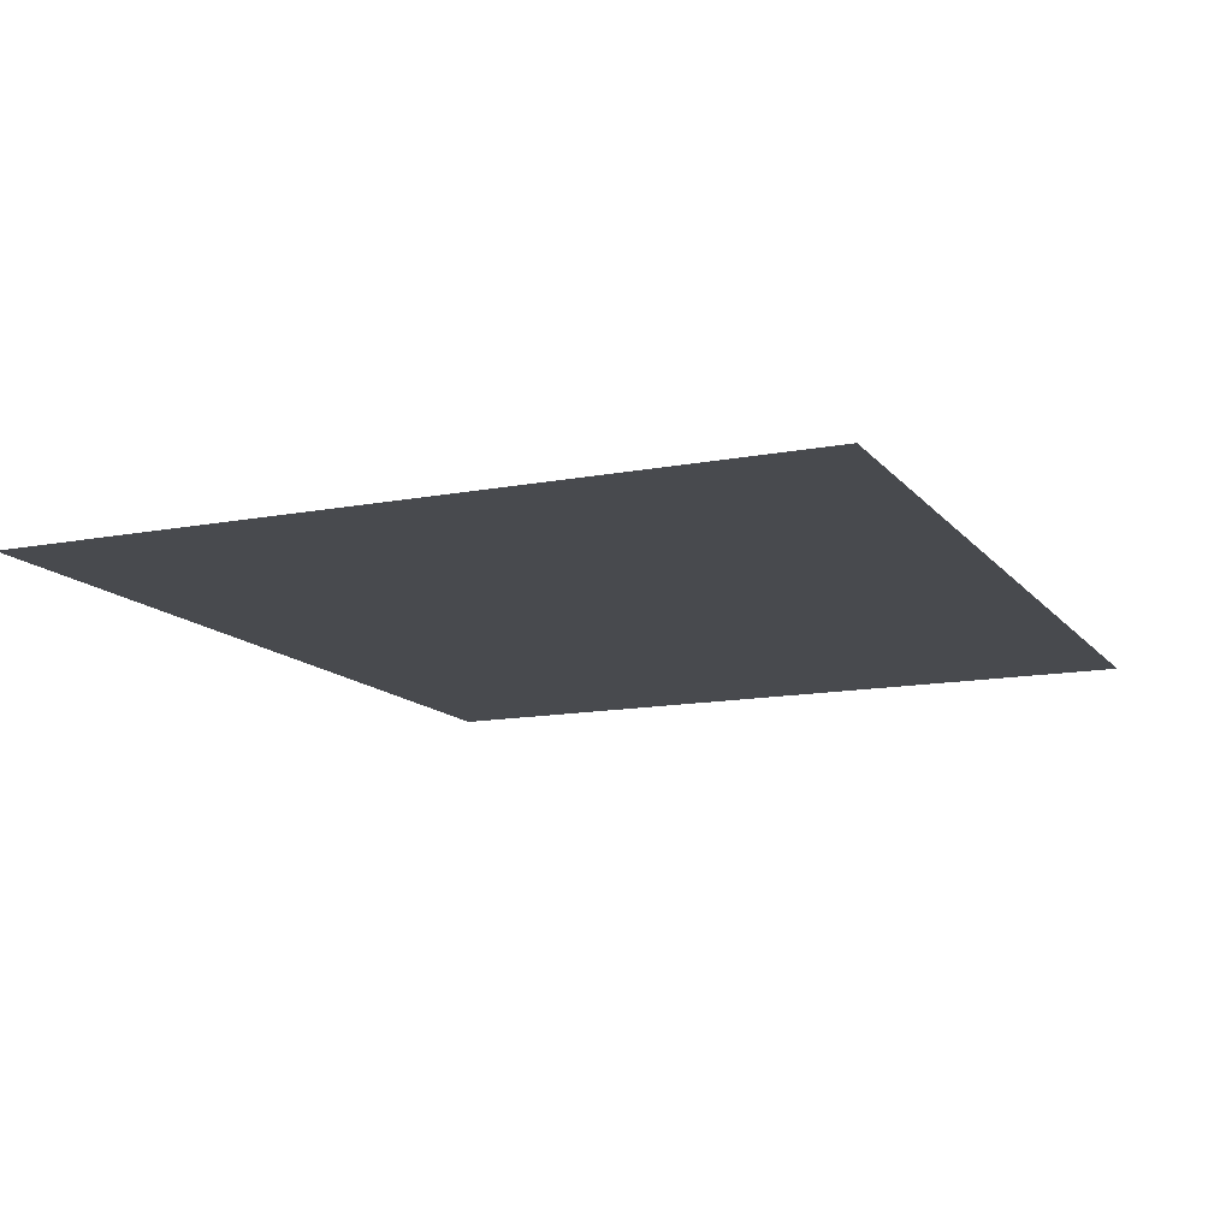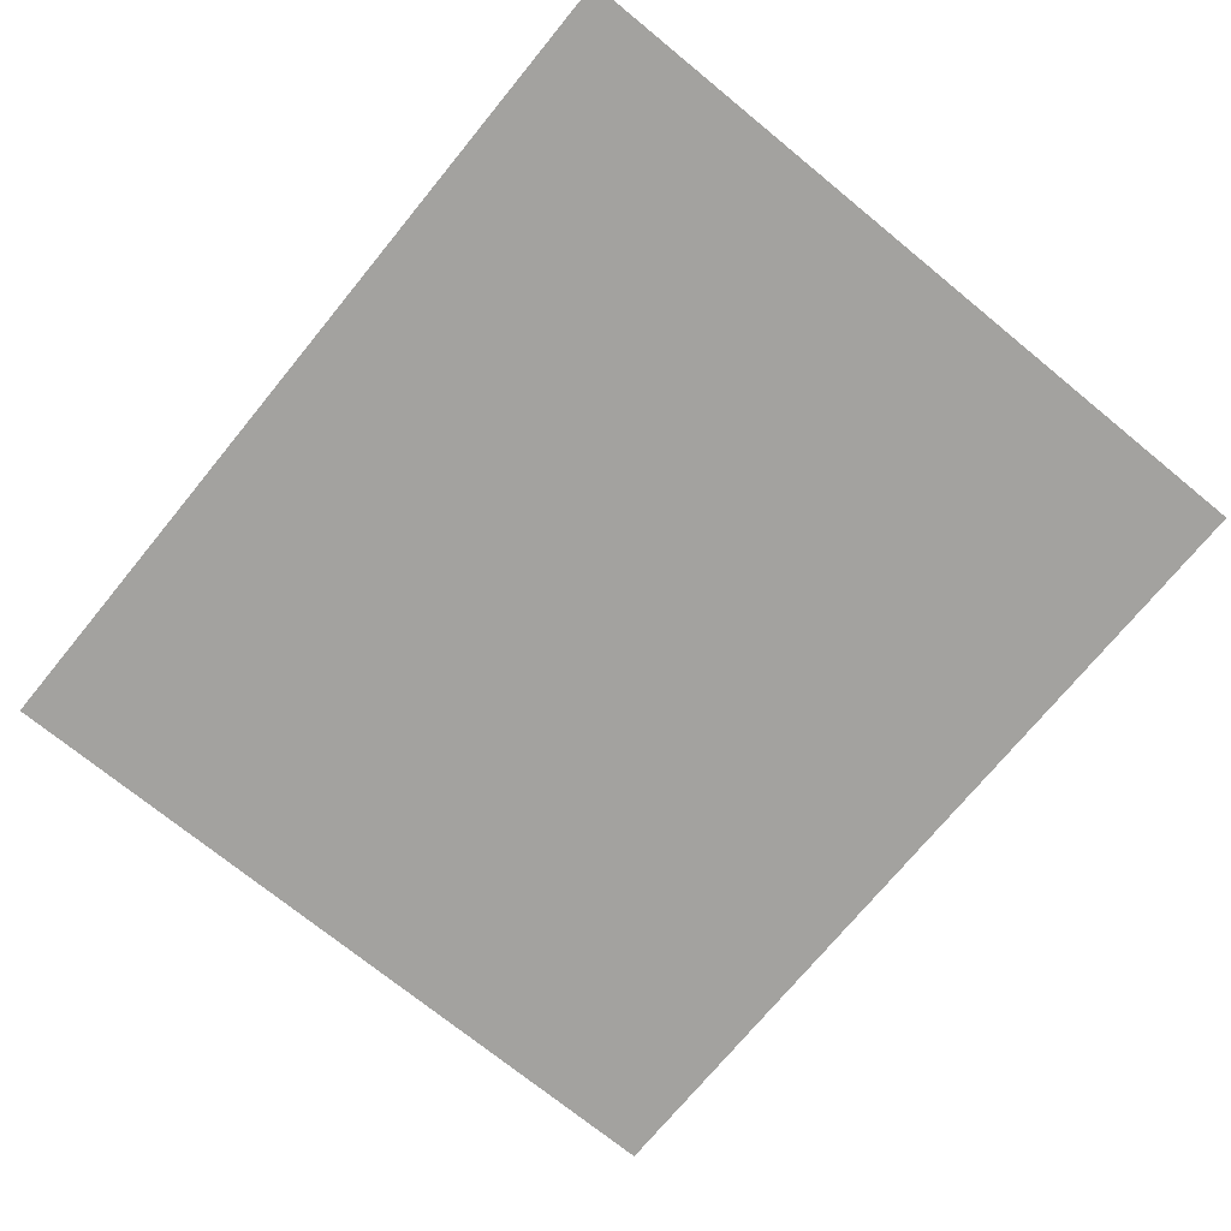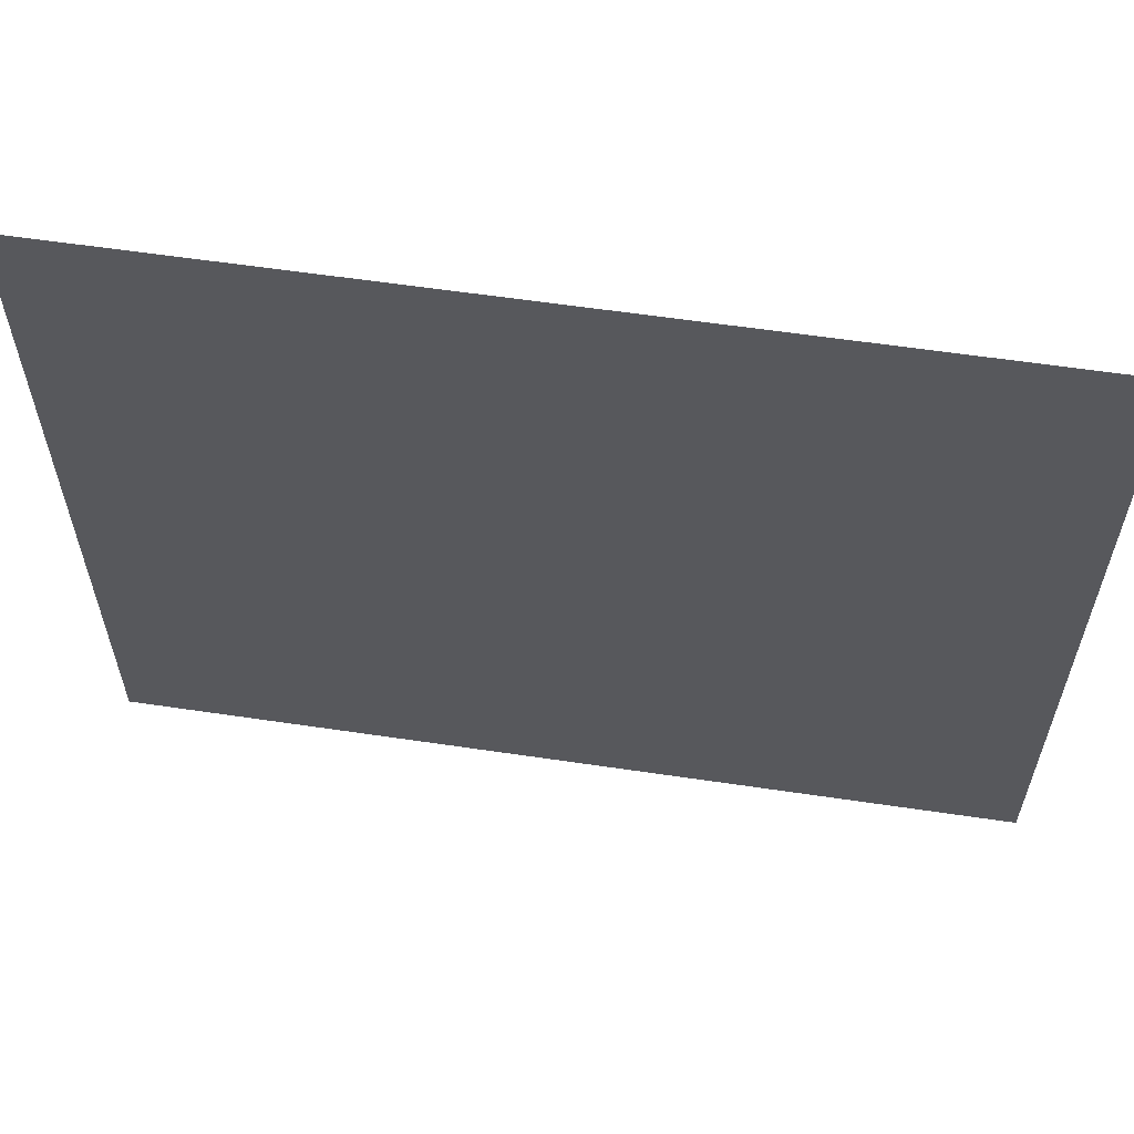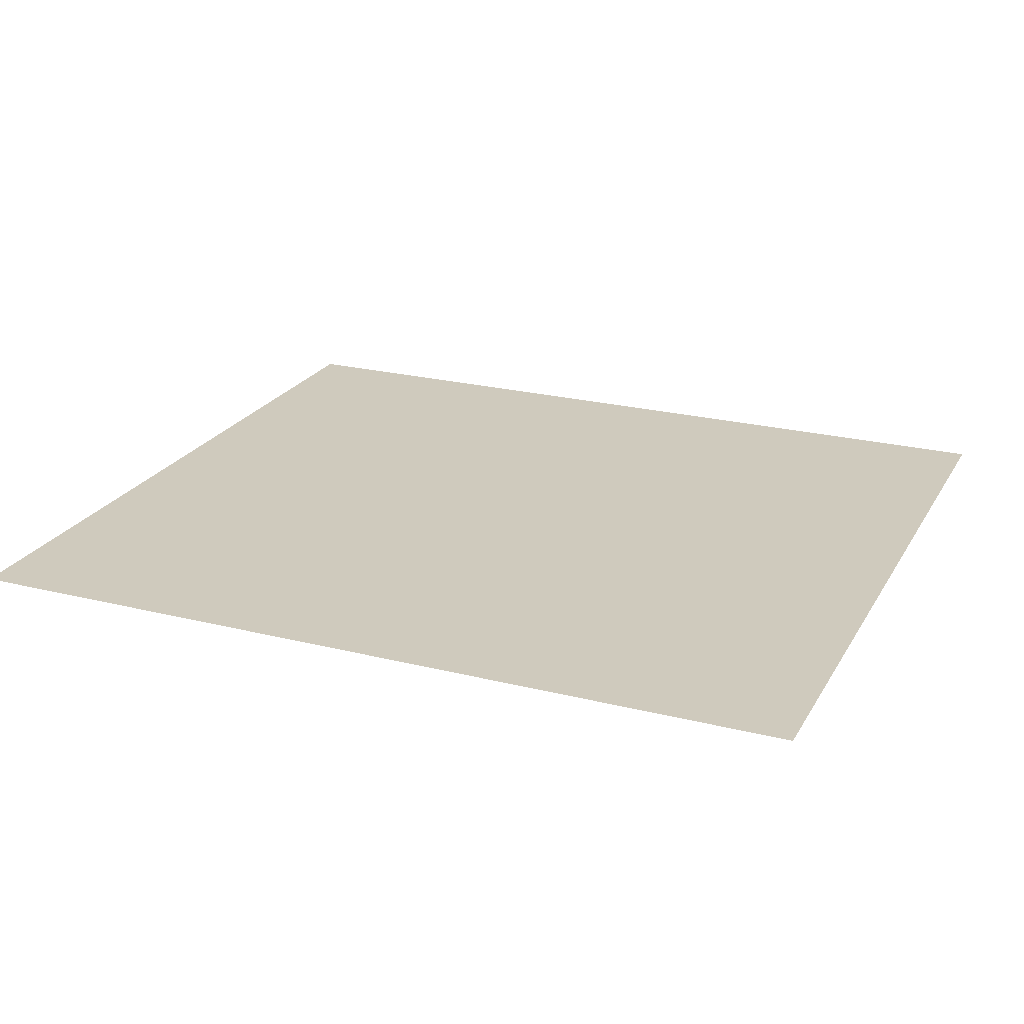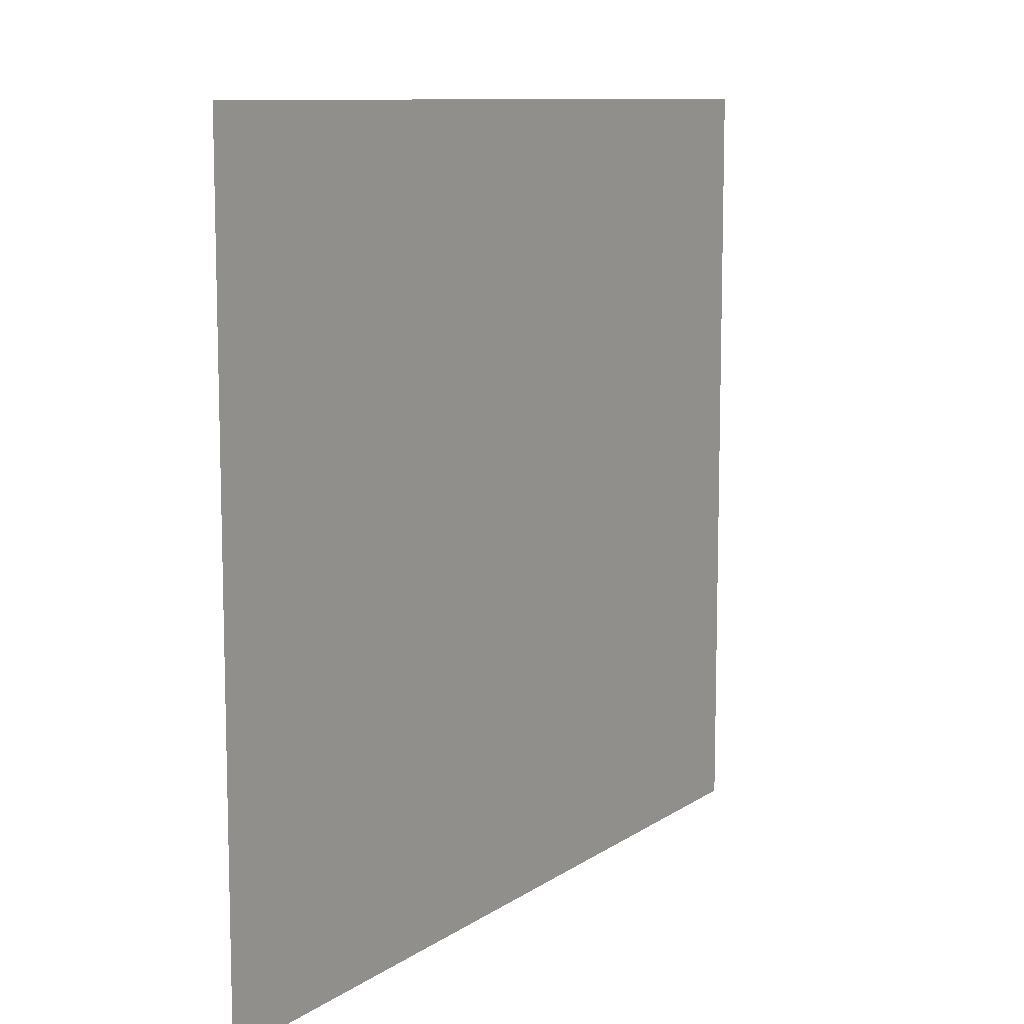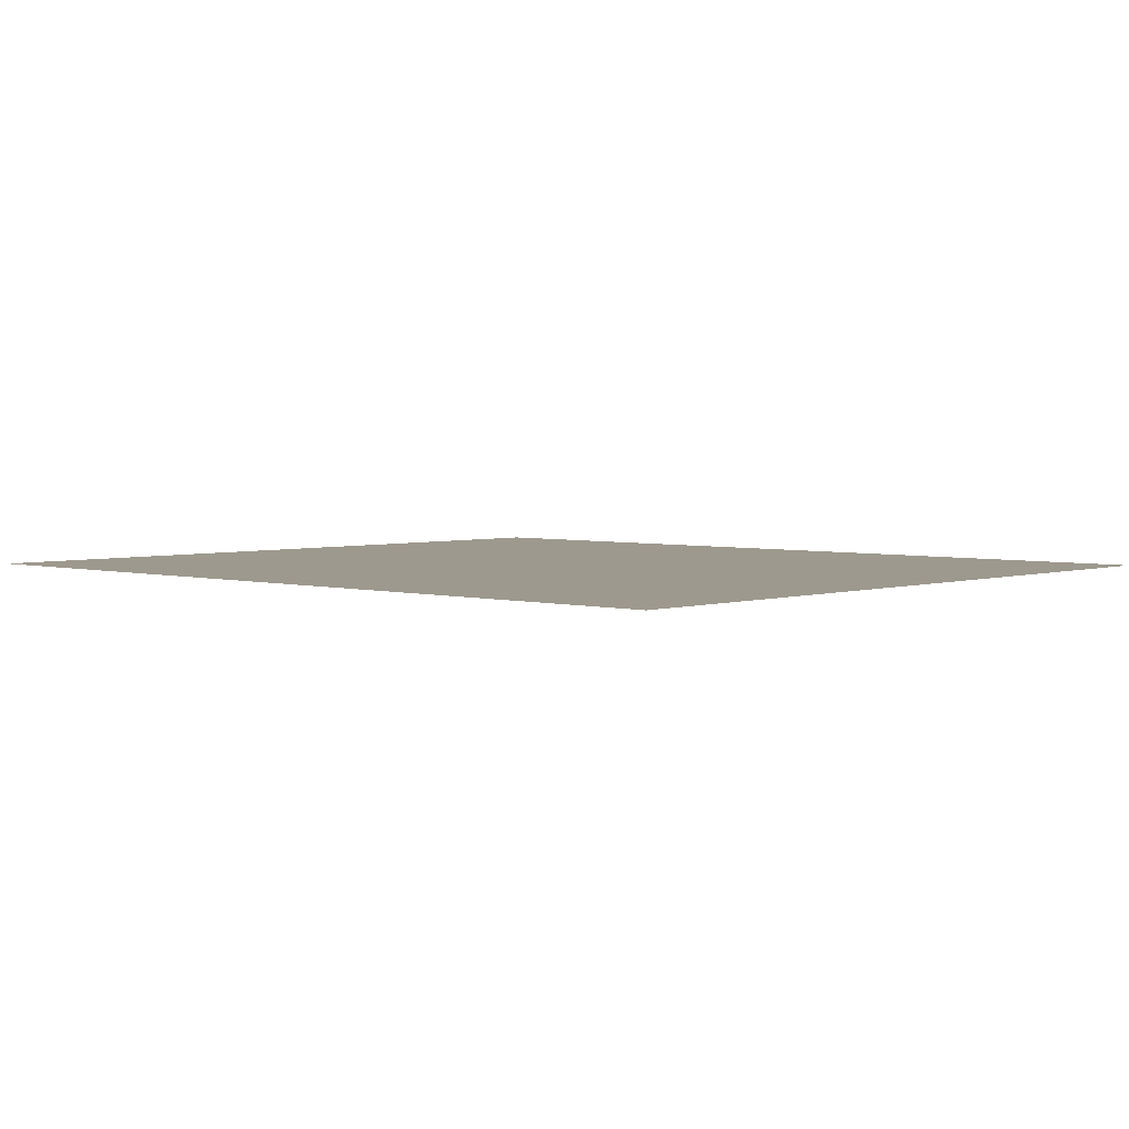
<metadata>
{"format":"obj","ext":"obj","renderer":"f3d","projection":"perspective","resolution":1024,"background":"white","views":[{"elev":-13.0,"azim":-66.2,"up":"+Y"},{"elev":-72.5,"azim":-129.3,"up":"+Y"},{"elev":60.3,"azim":-171.4,"up":"+Z"},{"elev":23.1,"azim":-156.9,"up":"+Y"},{"elev":9.9,"azim":121.3,"up":"+Z"},{"elev":3.5,"azim":-137.4,"up":"+Y"}]}
</metadata>
<code>
g default
v 0 0 -7
v 0 0 0
v -8 0 0
v -8 0 -7
g Control_room_floor1
f 1 4 3 2

</code>
